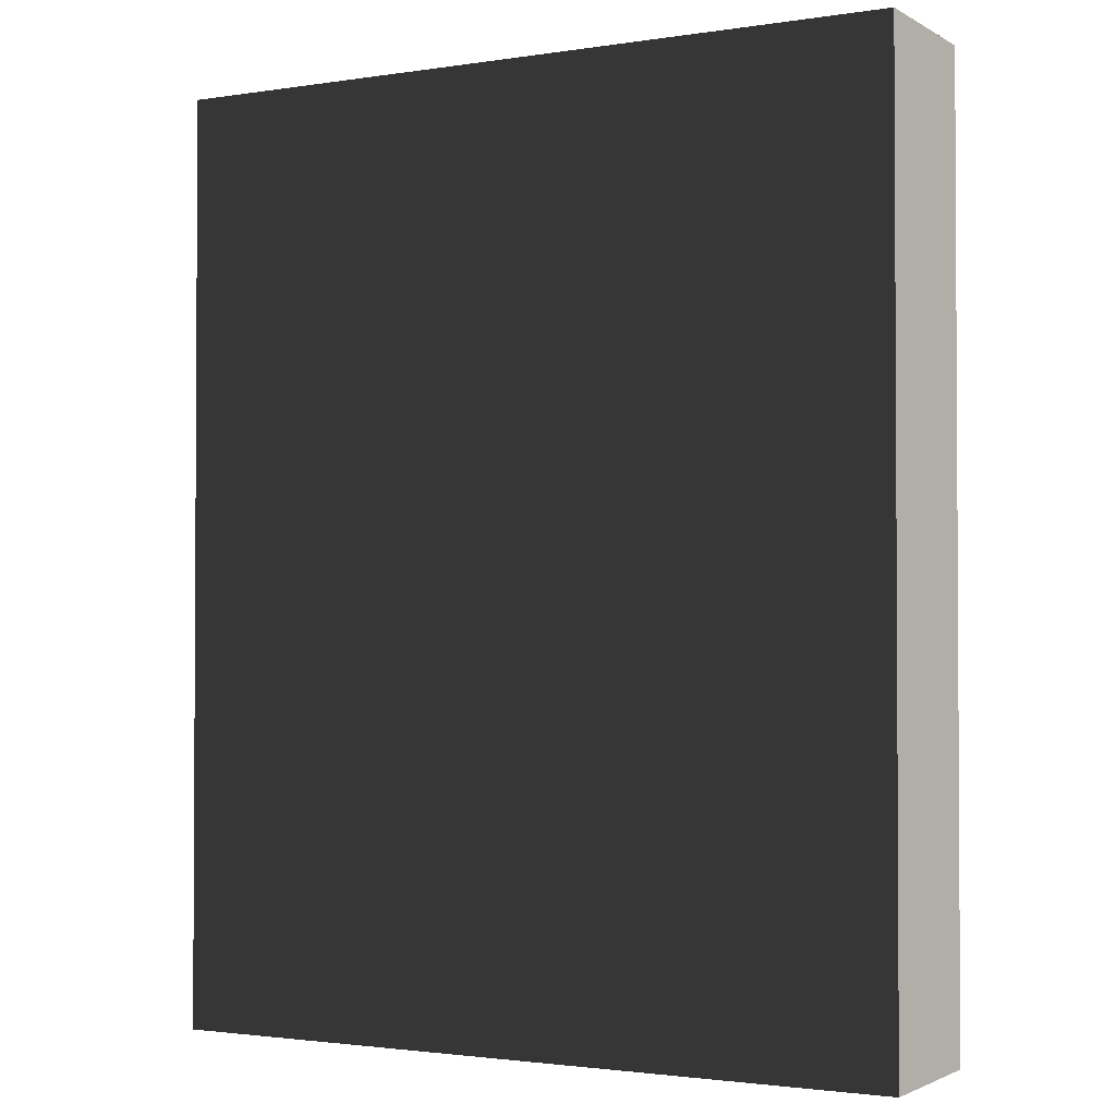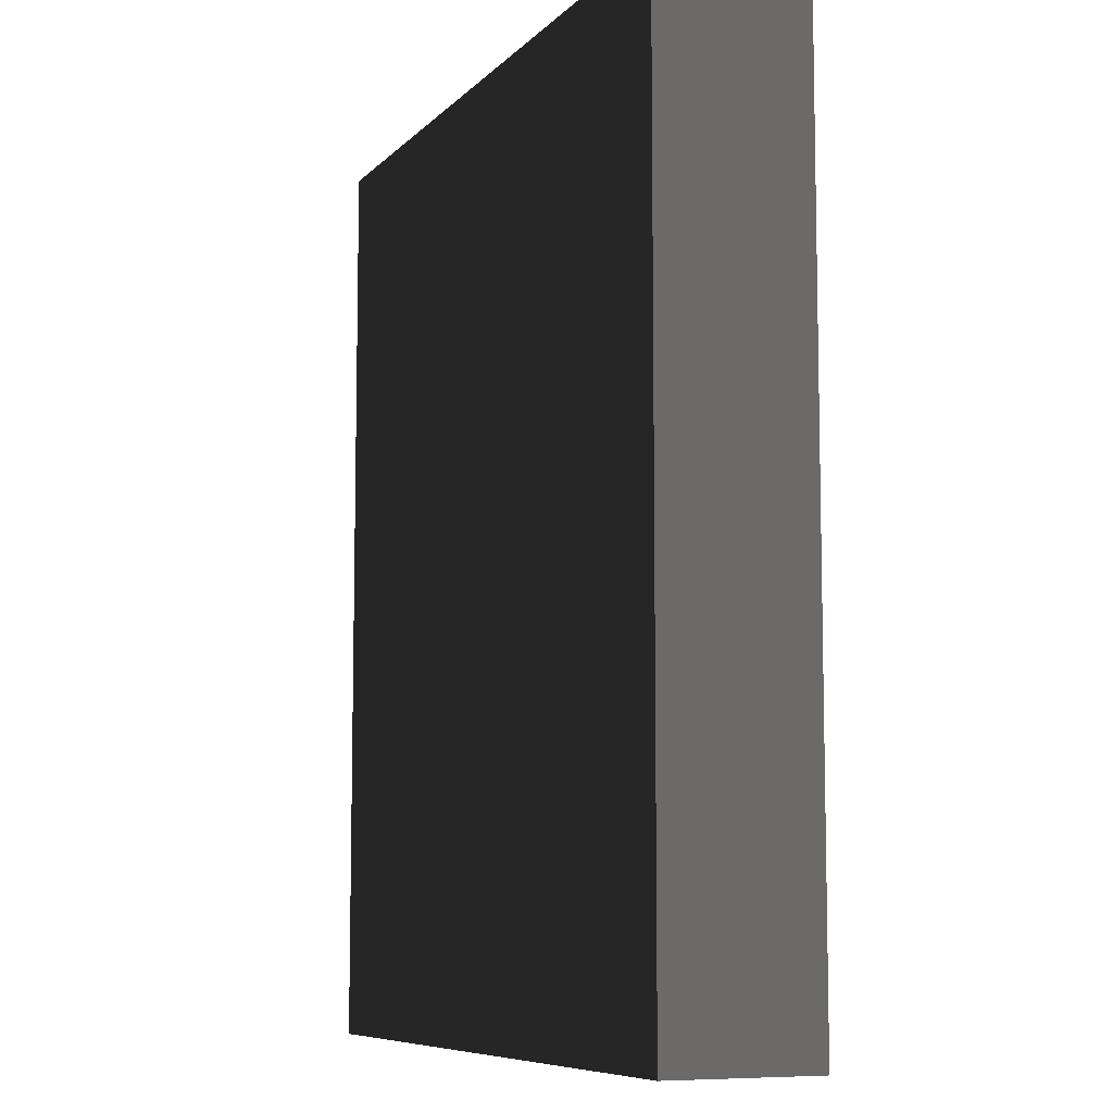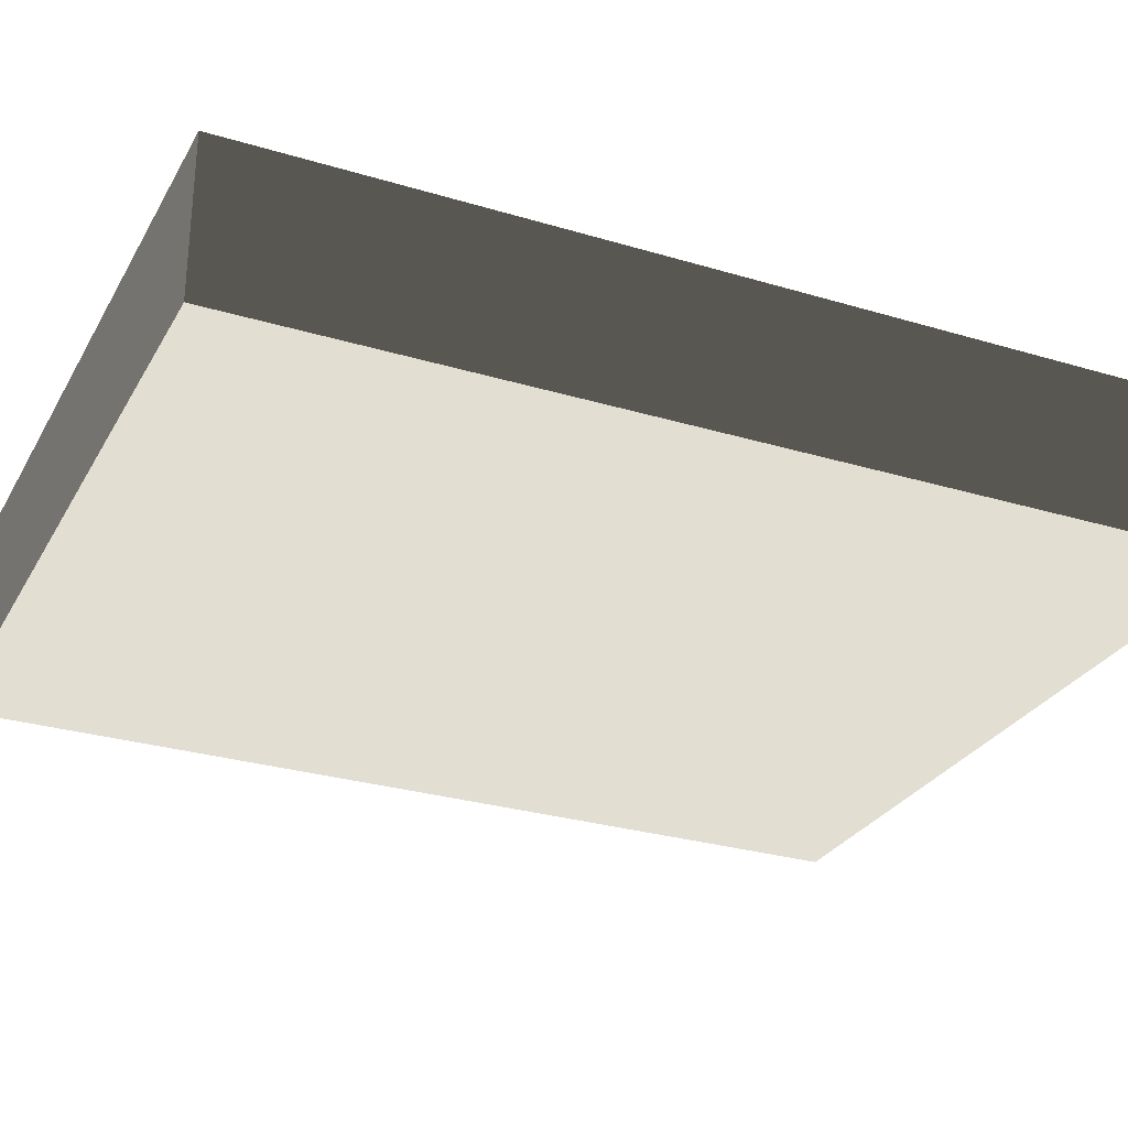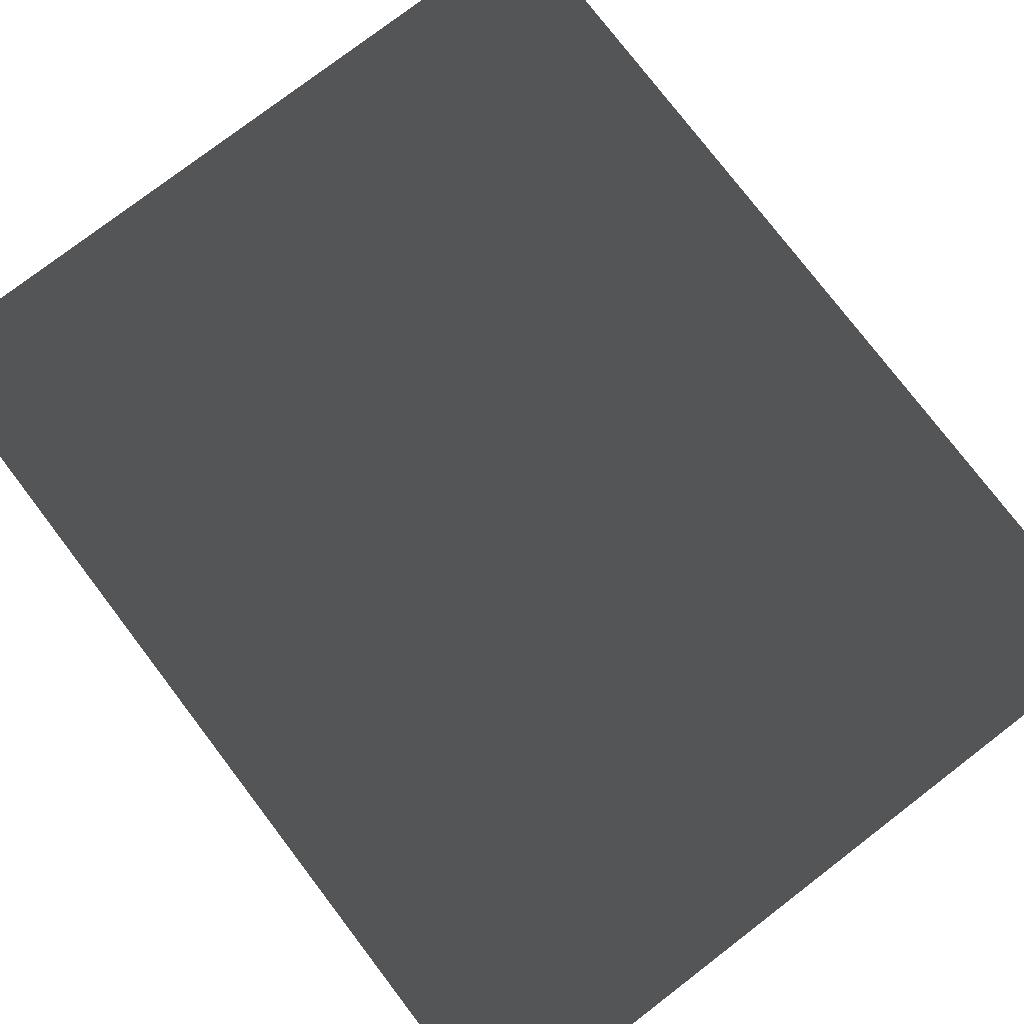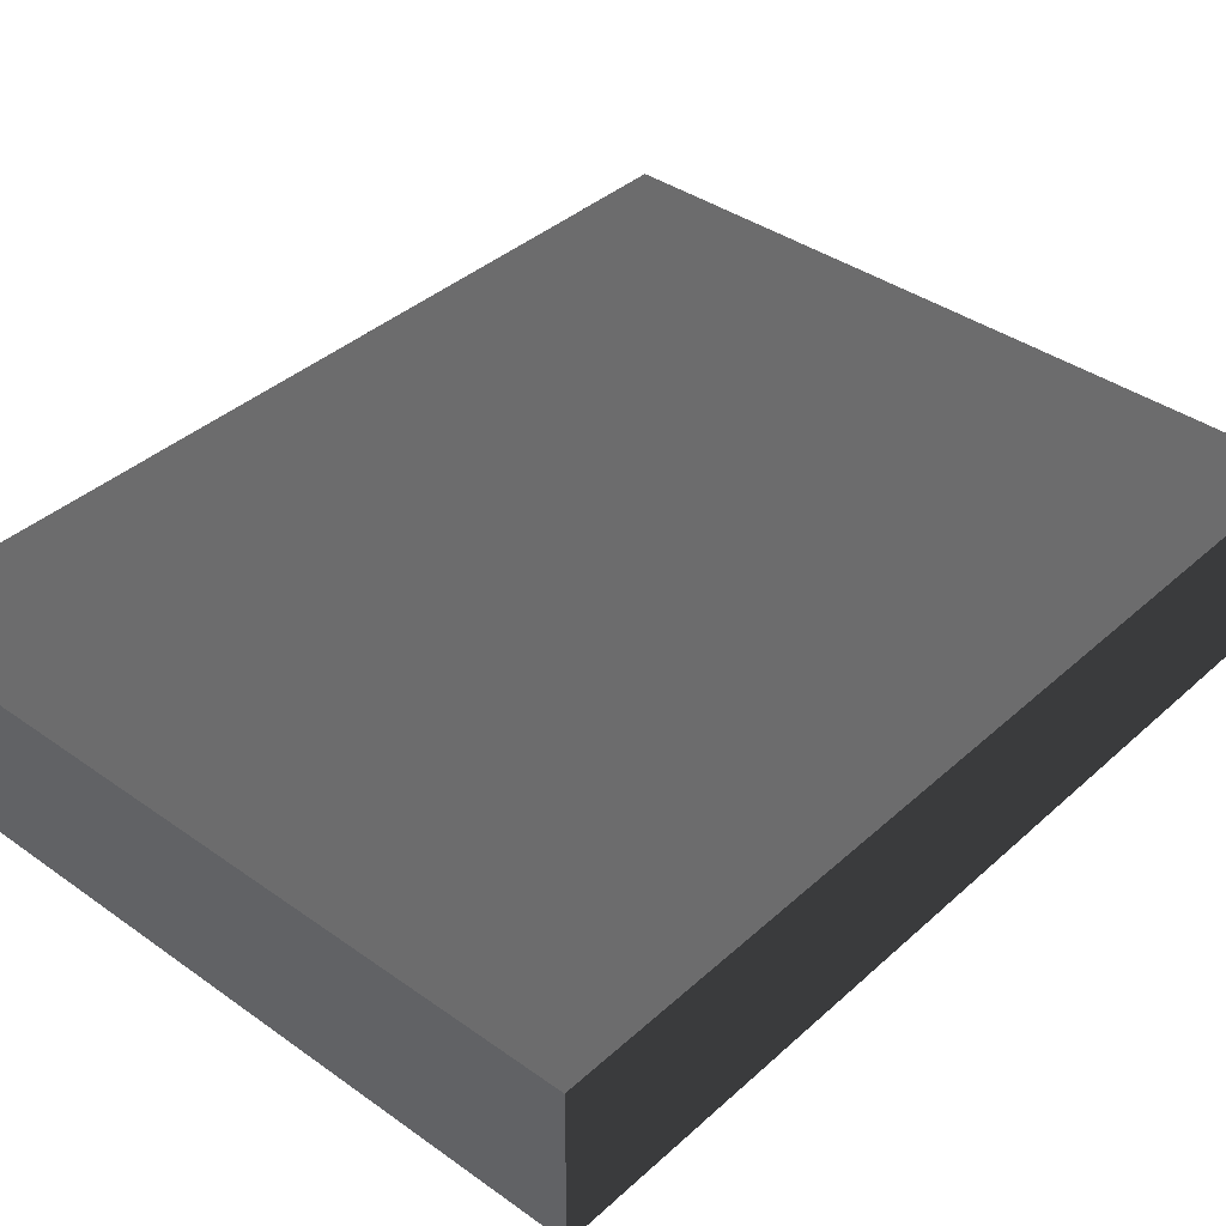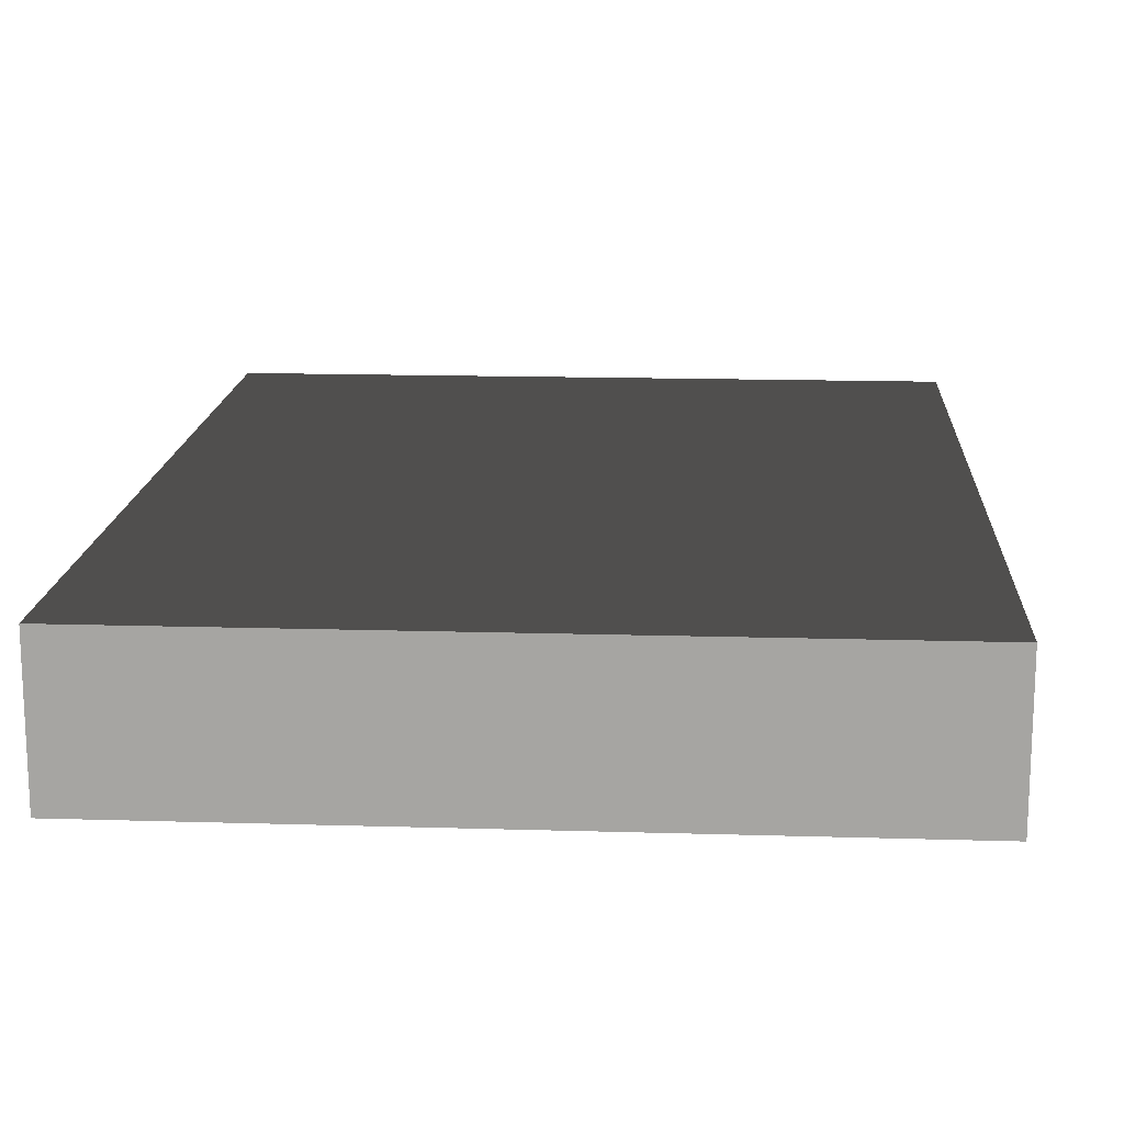
<metadata>
{"format":"obj","ext":"obj","renderer":"f3d","projection":"perspective","resolution":1024,"background":"white","views":[{"elev":-1.9,"azim":28.9,"up":"+Y"},{"elev":-8.1,"azim":-113.6,"up":"+Y"},{"elev":-28.6,"azim":65.7,"up":"+Z"},{"elev":78.0,"azim":-37.4,"up":"+Z"},{"elev":38.9,"azim":-138.3,"up":"+Z"},{"elev":15.7,"azim":-176.4,"up":"+Z"}]}
</metadata>
<code>
v 0.9687 -0.2374 0.1967
v -1.031 -0.2374 0.1967
v 0.9687 2.263 0.1967
v -1.031 2.263 0.1967
v -1.031 -0.2374 0.1967
v -1.031 -0.2374 -0.2159
v -1.031 2.263 0.1967
v -1.031 2.263 -0.2159
v -1.031 -0.2374 -0.2159
v 0.9687 -0.2374 -0.2159
v -1.031 2.263 -0.2159
v 0.9687 2.263 -0.2159
v 0.9687 -0.2374 -0.2159
v 0.9687 -0.2374 0.1967
v 0.9687 2.263 -0.2159
v 0.9687 2.263 0.1967
v 0.9687 2.263 0.1967
v -1.031 2.263 0.1967
v 0.9687 2.263 -0.2159
v -1.031 2.263 -0.2159
v 0.9687 -0.2374 -0.2159
v -1.031 -0.2374 -0.2159
v 0.9687 -0.2374 0.1967
v -1.031 -0.2374 0.1967
g 0_C5_(1)_864_59
f 1 3 2
f 2 3 4
f 5 7 6
f 6 7 8
f 9 11 10
f 10 11 12
f 13 15 14
f 14 15 16
f 17 19 18
f 18 19 20
f 21 23 22
f 22 23 24

</code>
